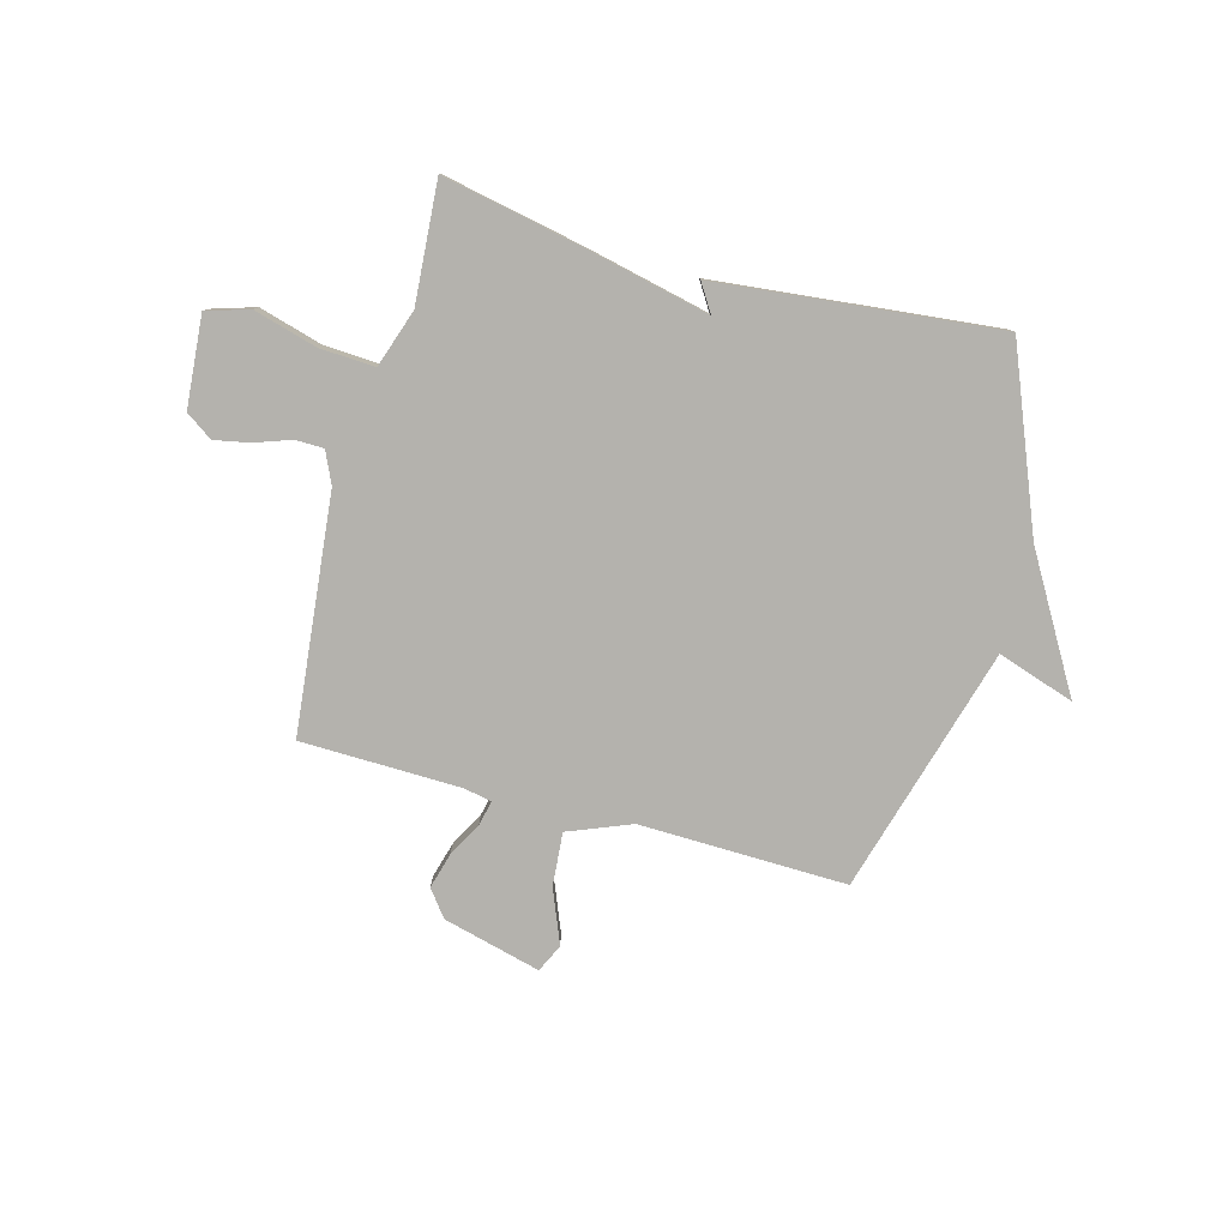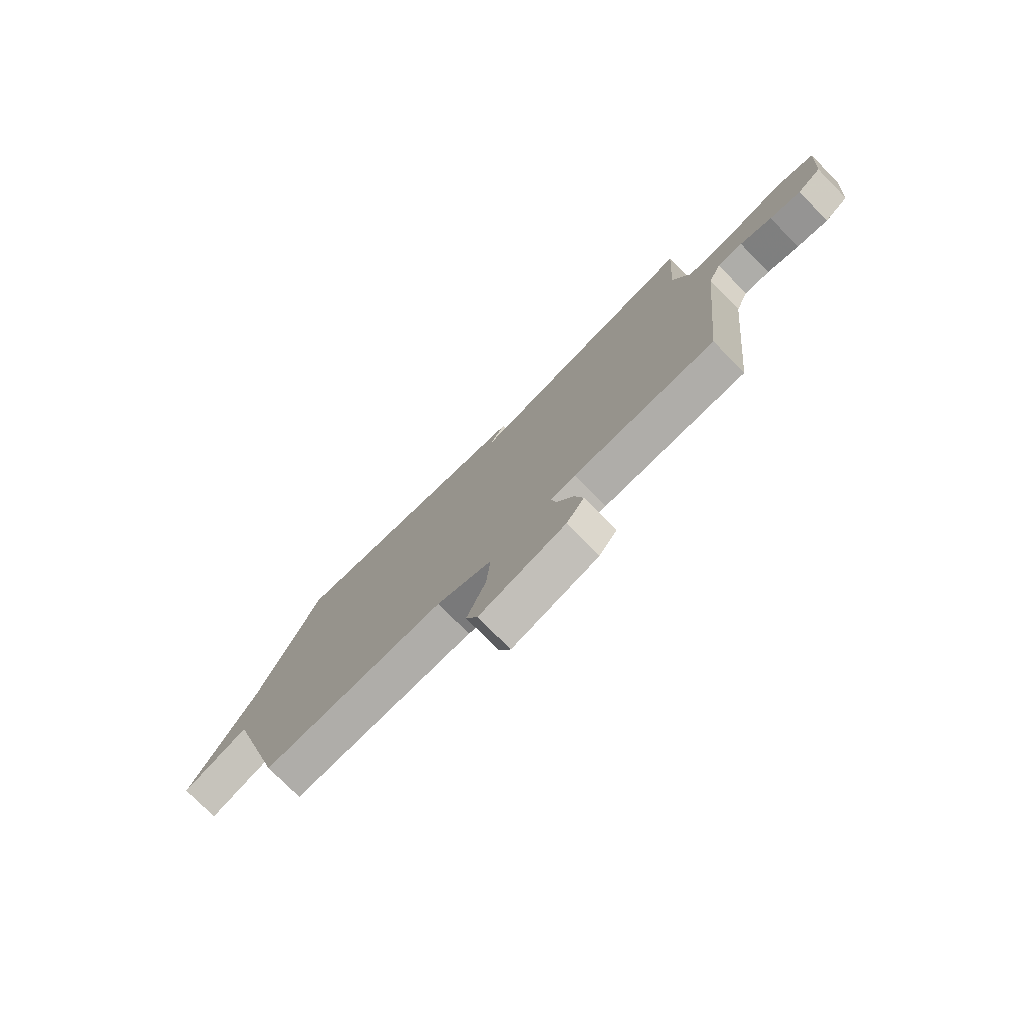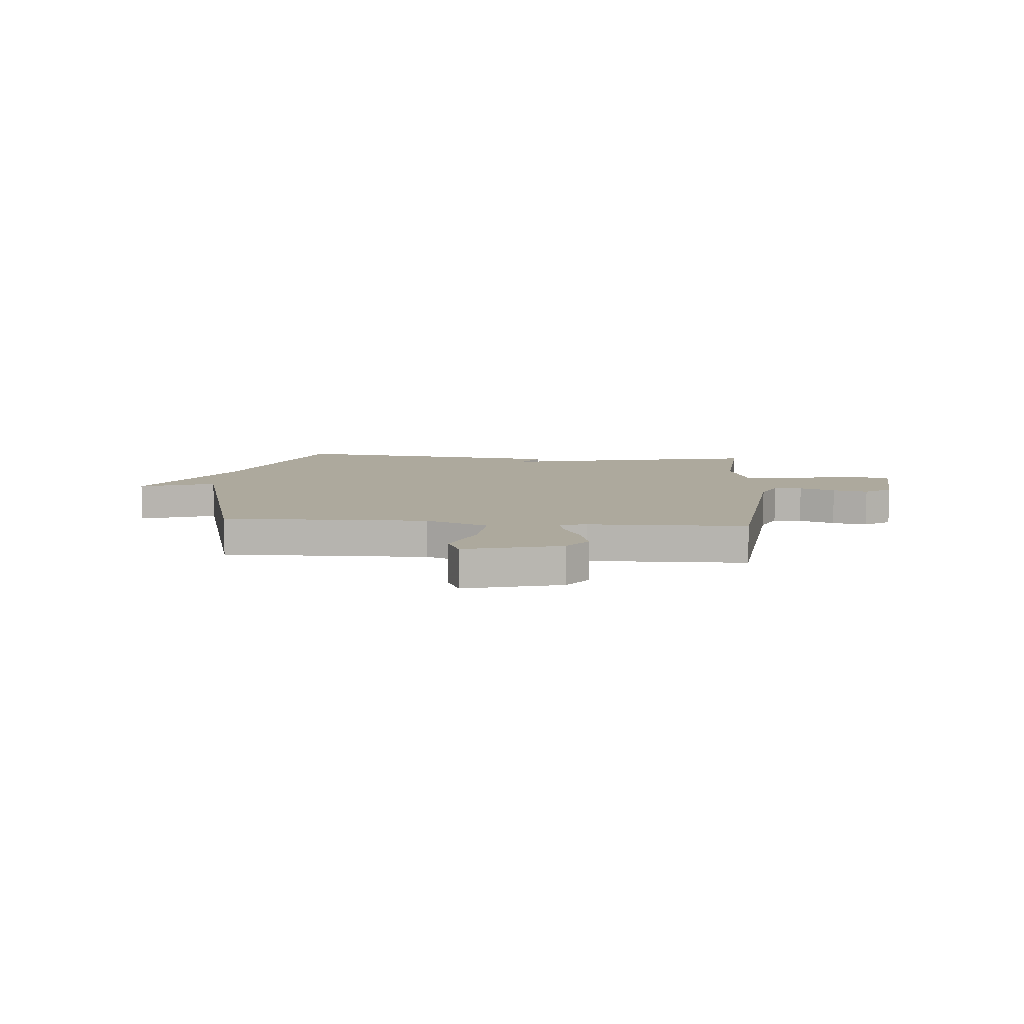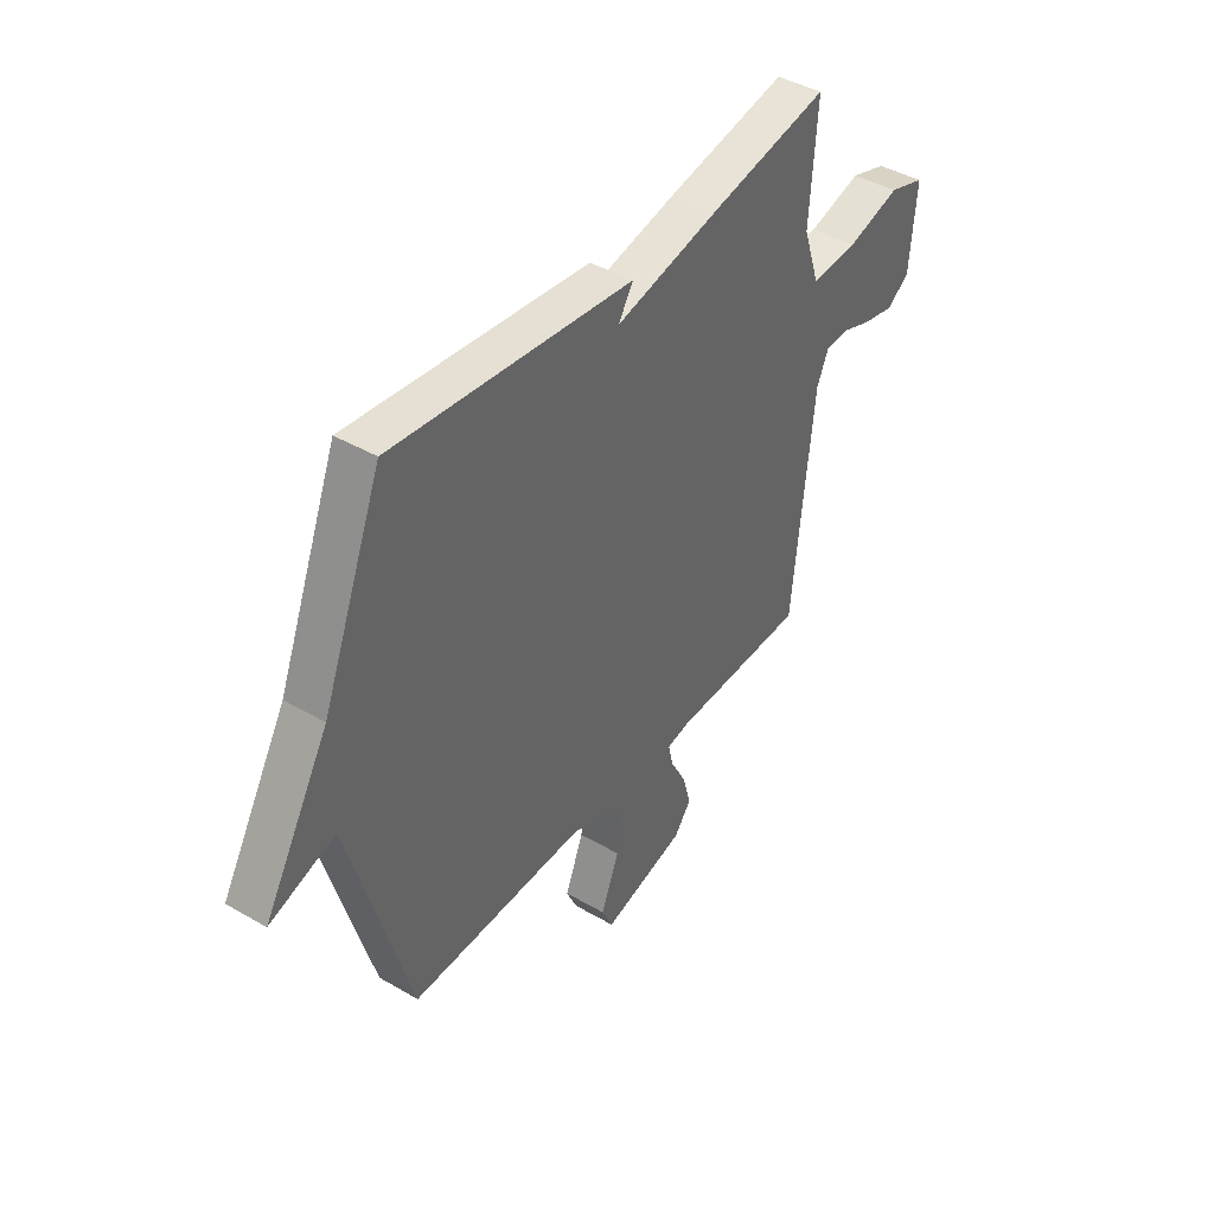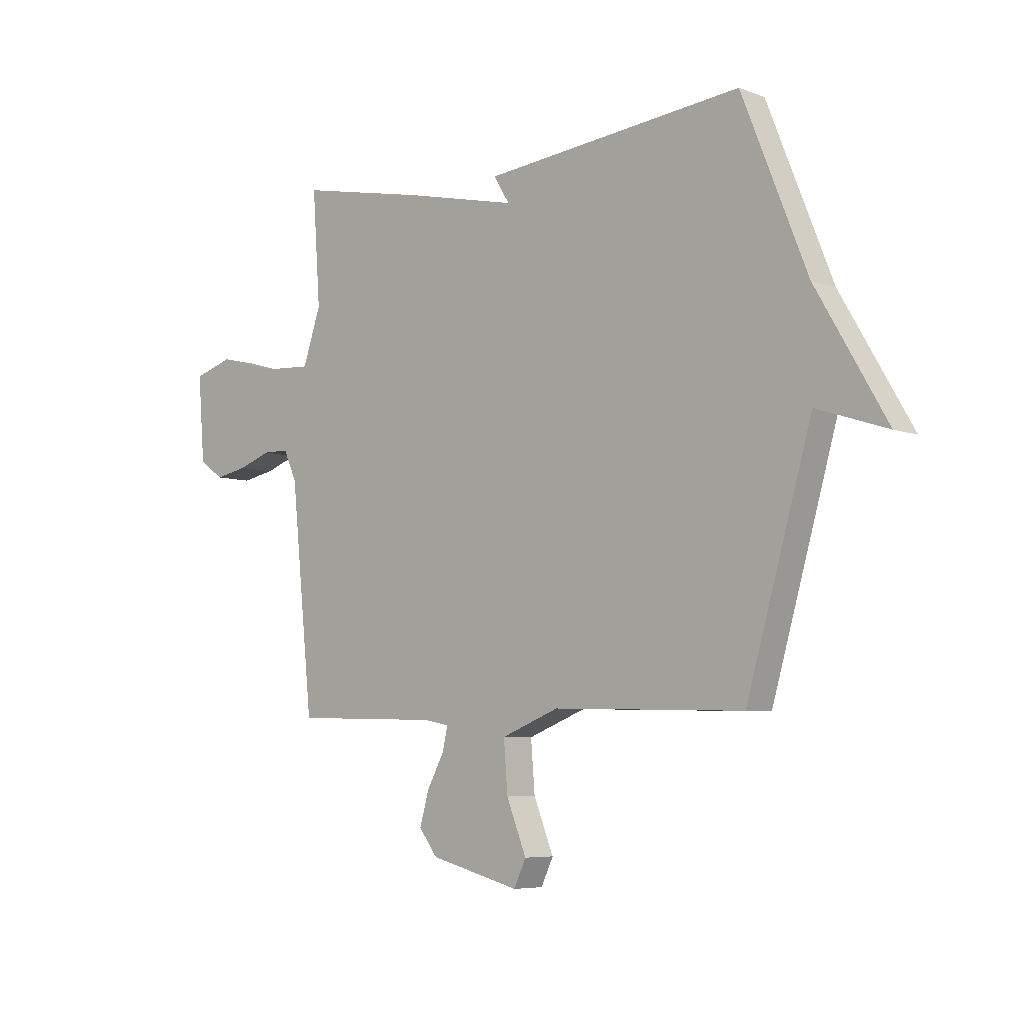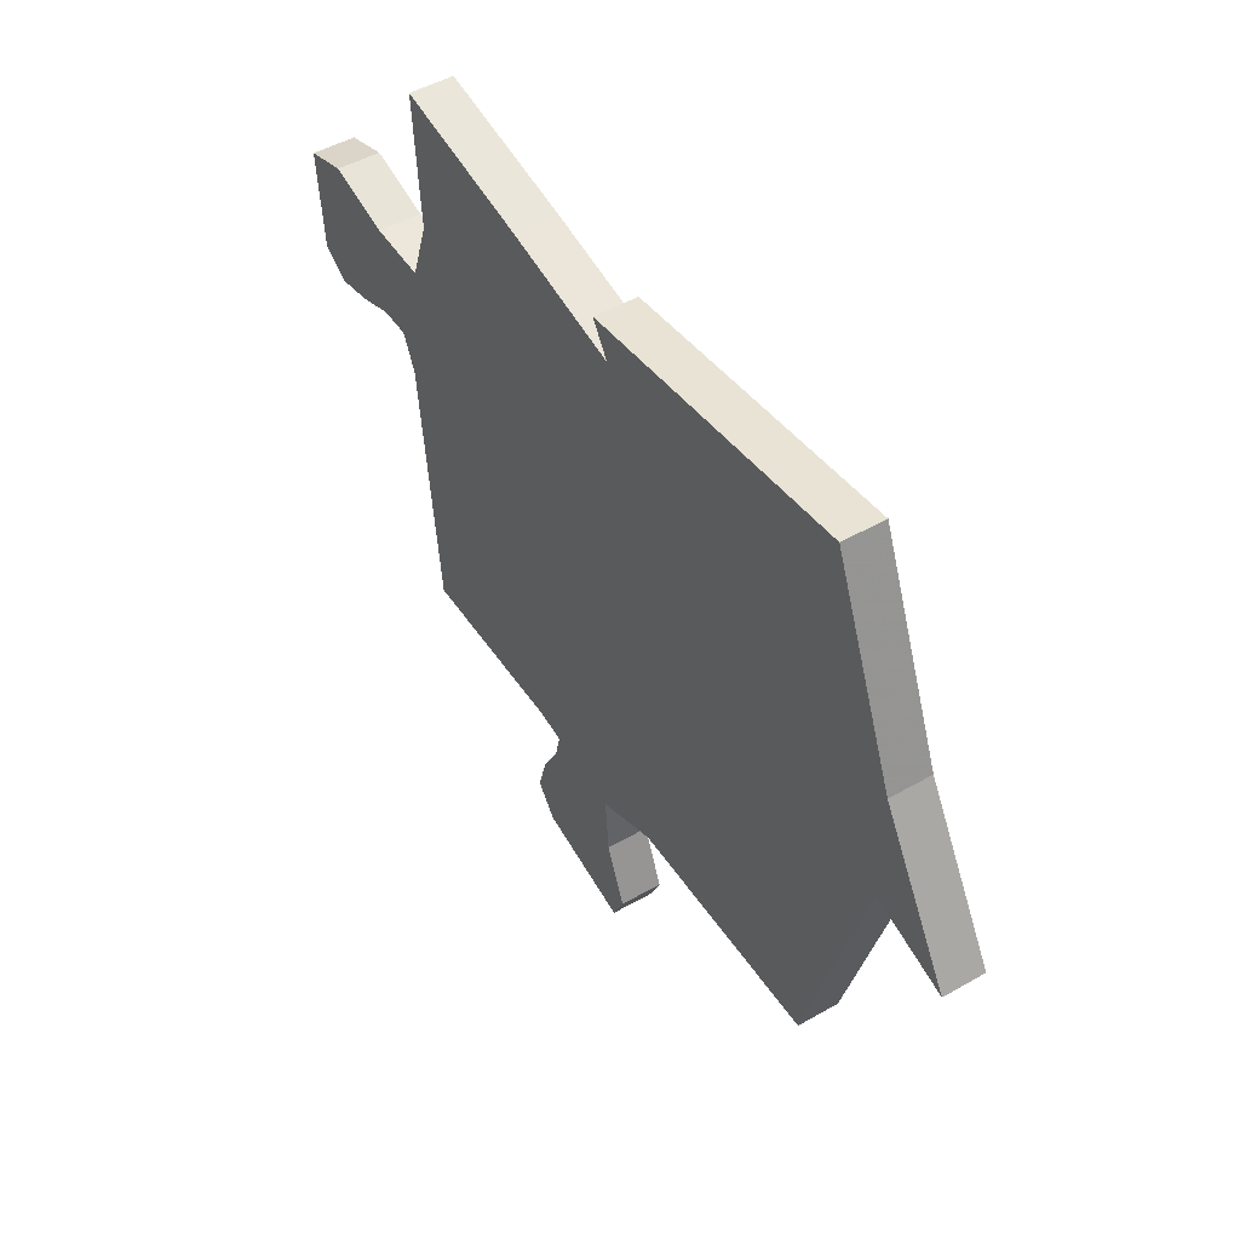
<metadata>
{"format":"obj","ext":"obj","renderer":"f3d","projection":"perspective","resolution":1024,"background":"white","views":[{"elev":-79.5,"azim":-15.1,"up":"+Y"},{"elev":-76.3,"azim":-135.3,"up":"+Z"},{"elev":8.9,"azim":-175.0,"up":"+Y"},{"elev":42.1,"azim":125.0,"up":"+Z"},{"elev":-6.1,"azim":42.1,"up":"+Z"},{"elev":48.1,"azim":57.3,"up":"+Z"}]}
</metadata>
<code>
v 0.5 0.07 0.5
v 0.634 0.07 0.165
v 0.779 0.07 -0.083
v 0.634 0.07 -0.035
v 0.5 0.07 -0.5
v 0.108 0.07 -0.491
v -0.011 0.07 -0.538
v -0.003 0.07 -0.639
v 0.038 0.07 -0.741
v 0.013 0.07 -0.794
v -0.172 0.07 -0.746
v -0.21 0.07 -0.696
v -0.191 0.07 -0.629
v -0.156 0.07 -0.564
v -0.145 0.07 -0.517
v -0.198 0.07 -0.507
v -0.5 0.07 -0.5
v -0.546 0.07 -0.053
v -0.573 0.07 0.007
v -0.627 0.07 0.008
v -0.695 0.07 -0.016
v -0.762 0.07 -0.029
v -0.813 0.07 0.006
v -0.827 0.07 0.178
v -0.746 0.07 0.203
v -0.626 0.07 0.169
v -0.521 0.07 0.163
v -0.484 0.07 0.273
v -0.5 0.07 0.5
v -0.234 0.07 0.446
v -0.001 0.07 0.393
v -0.034 0.07 0.446
v 0.5 0 0.5
v 0.634 0 0.165
v 0.779 0 -0.083
v 0.634 0 -0.035
v 0.5 0 -0.5
v 0.108 0 -0.491
v -0.011 0 -0.538
v -0.003 0 -0.639
v 0.038 0 -0.741
v 0.013 0 -0.794
v -0.172 0 -0.746
v -0.21 0 -0.696
v -0.191 0 -0.629
v -0.156 0 -0.564
v -0.145 0 -0.517
v -0.198 0 -0.507
v -0.5 0 -0.5
v -0.546 0 -0.053
v -0.573 0 0.007
v -0.627 0 0.008
v -0.695 0 -0.016
v -0.762 0 -0.029
v -0.813 0 0.006
v -0.827 0 0.178
v -0.746 0 0.203
v -0.626 0 0.169
v -0.521 0 0.163
v -0.484 0 0.273
v -0.5 0 0.5
v -0.234 0 0.446
v -0.001 0 0.393
v -0.034 0 0.446
f 31 32 1 2
f 30 31 2
f 29 30 2
f 28 29 2
f 27 28 2
f 24 25 26
f 23 24 26
f 22 23 26
f 21 22 26
f 20 21 26
f 19 20 26 27
f 18 19 27 2
f 16 17 18 2
f 12 13 14
f 11 12 14
f 10 11 14
f 9 10 14
f 8 9 14
f 7 8 14 15
f 15 16 2
f 7 15 2
f 6 7 2
f 2 3 4
f 2 4 5 6
f 34 33 64 63
f 34 63 62
f 34 62 61
f 34 61 60
f 34 60 59
f 58 57 56
f 58 56 55
f 58 55 54
f 58 54 53
f 58 53 52
f 59 58 52 51
f 34 59 51 50
f 34 50 49 48
f 46 45 44
f 46 44 43
f 46 43 42
f 46 42 41
f 46 41 40
f 47 46 40 39
f 34 48 47
f 34 47 39
f 34 39 38
f 36 35 34
f 38 37 36 34
f 1 33 34 2
f 2 34 35 3
f 3 35 36 4
f 4 36 37 5
f 5 37 38 6
f 6 38 39 7
f 7 39 40 8
f 8 40 41 9
f 9 41 42 10
f 10 42 43 11
f 11 43 44 12
f 12 44 45 13
f 13 45 46 14
f 14 46 47 15
f 15 47 48 16
f 16 48 49 17
f 17 49 50 18
f 18 50 51 19
f 19 51 52 20
f 20 52 53 21
f 21 53 54 22
f 22 54 55 23
f 23 55 56 24
f 24 56 57 25
f 25 57 58 26
f 26 58 59 27
f 27 59 60 28
f 28 60 61 29
f 29 61 62 30
f 30 62 63 31
f 31 63 64 32
f 32 64 33 1

</code>
